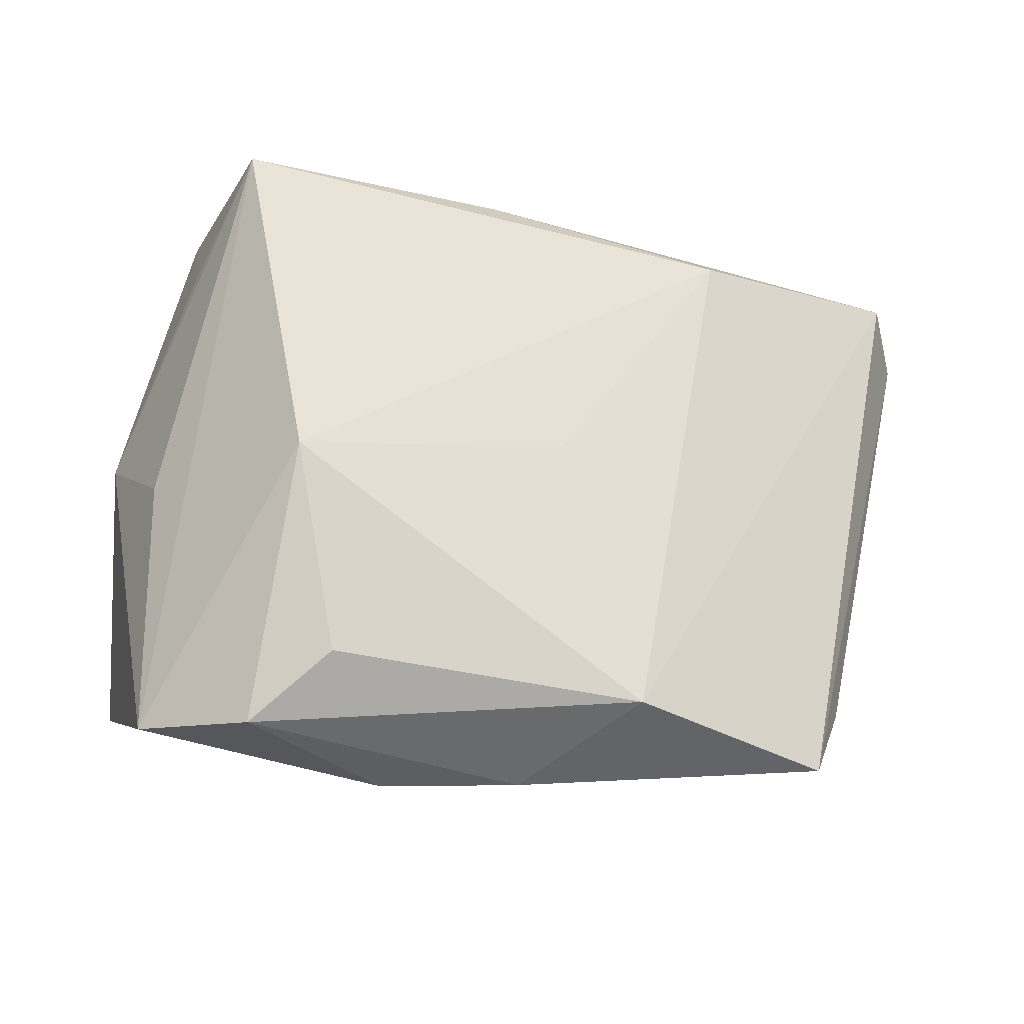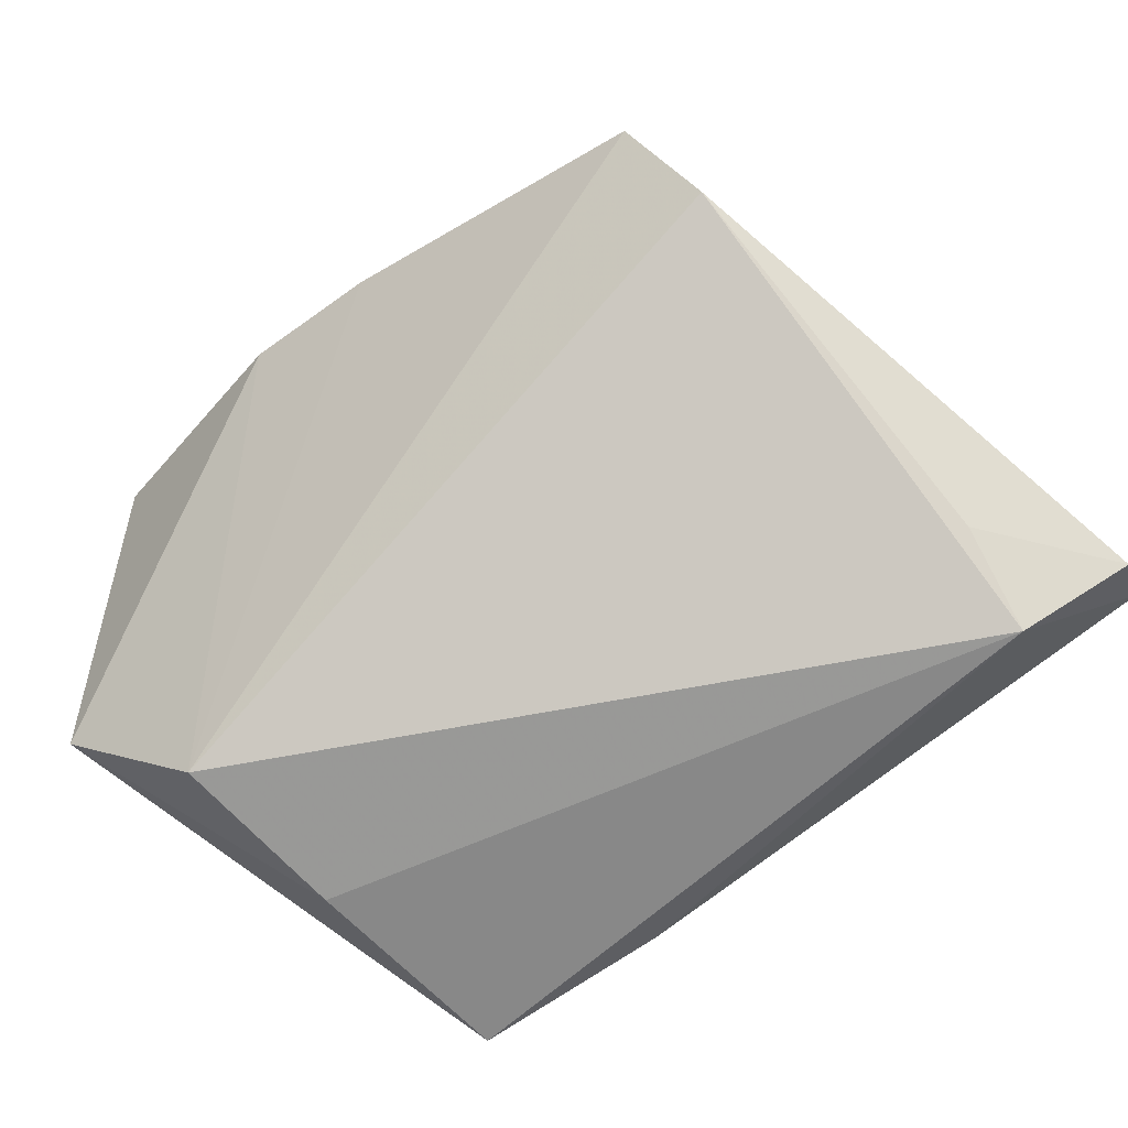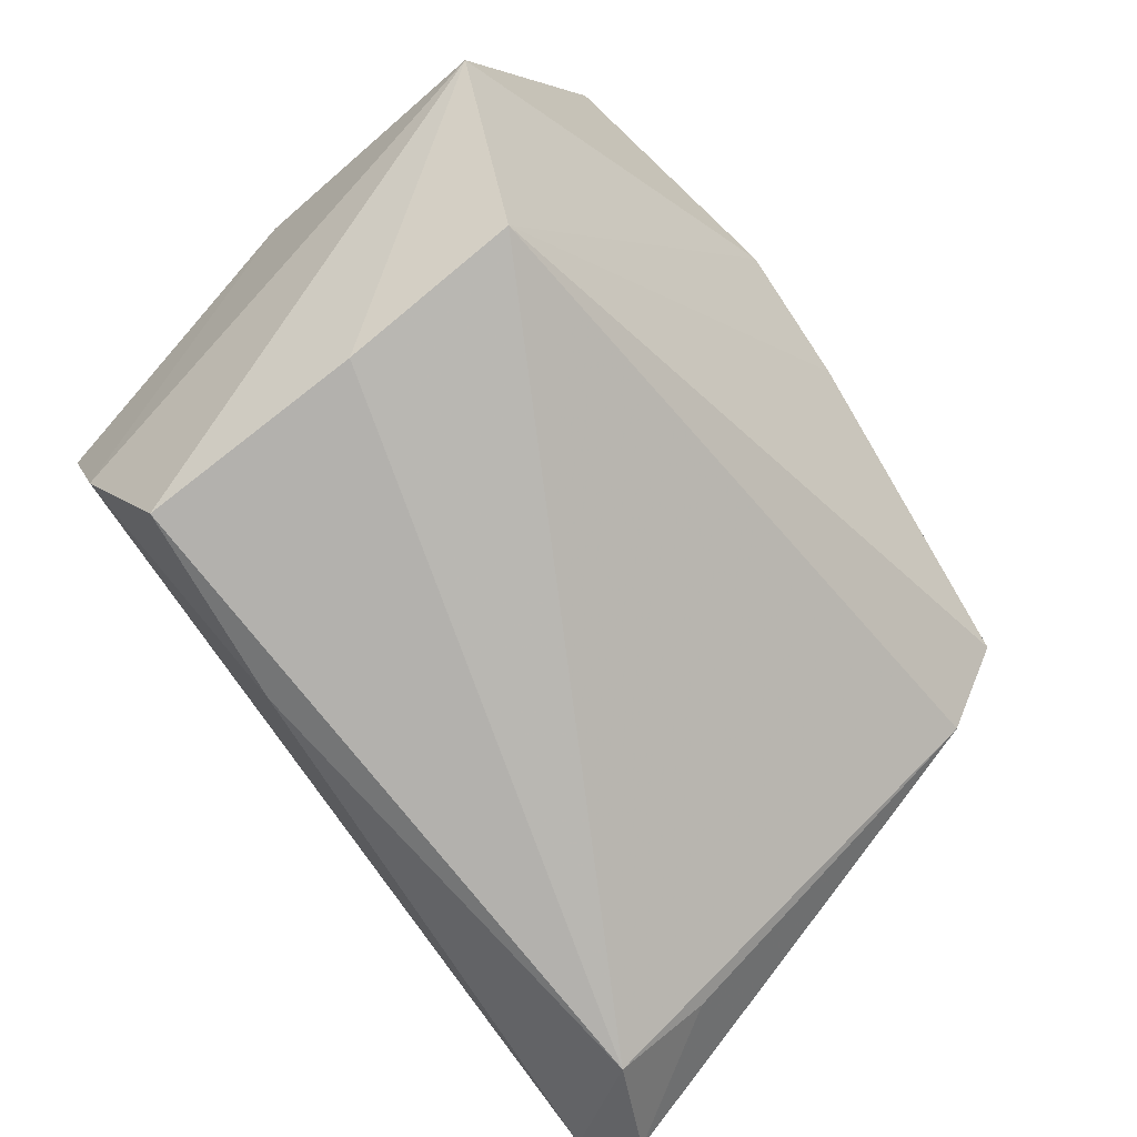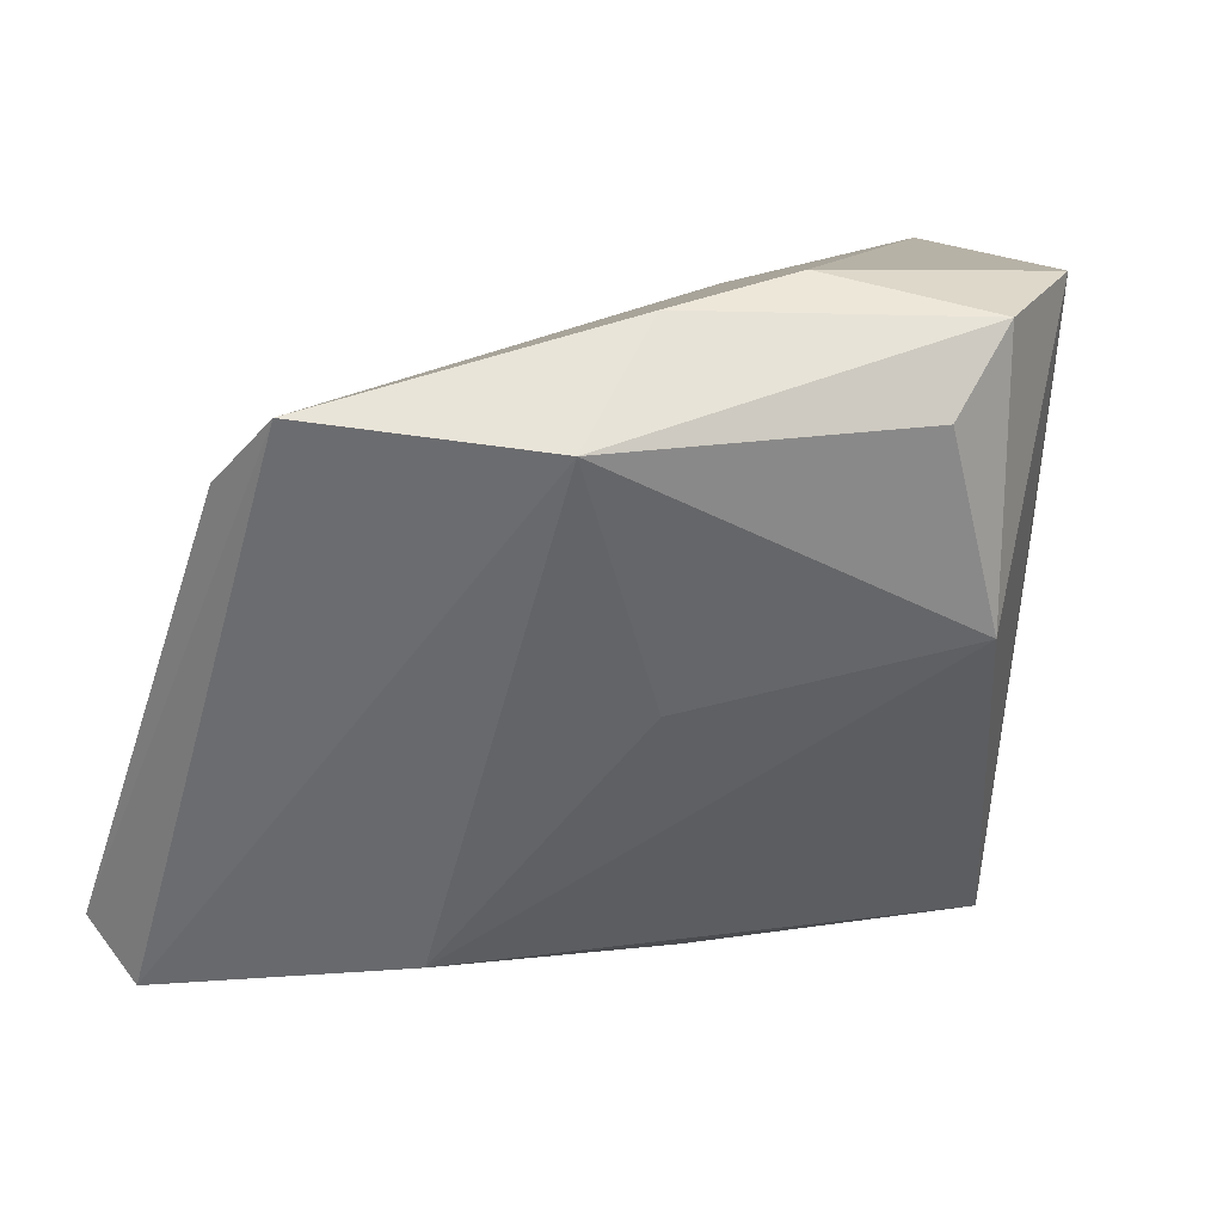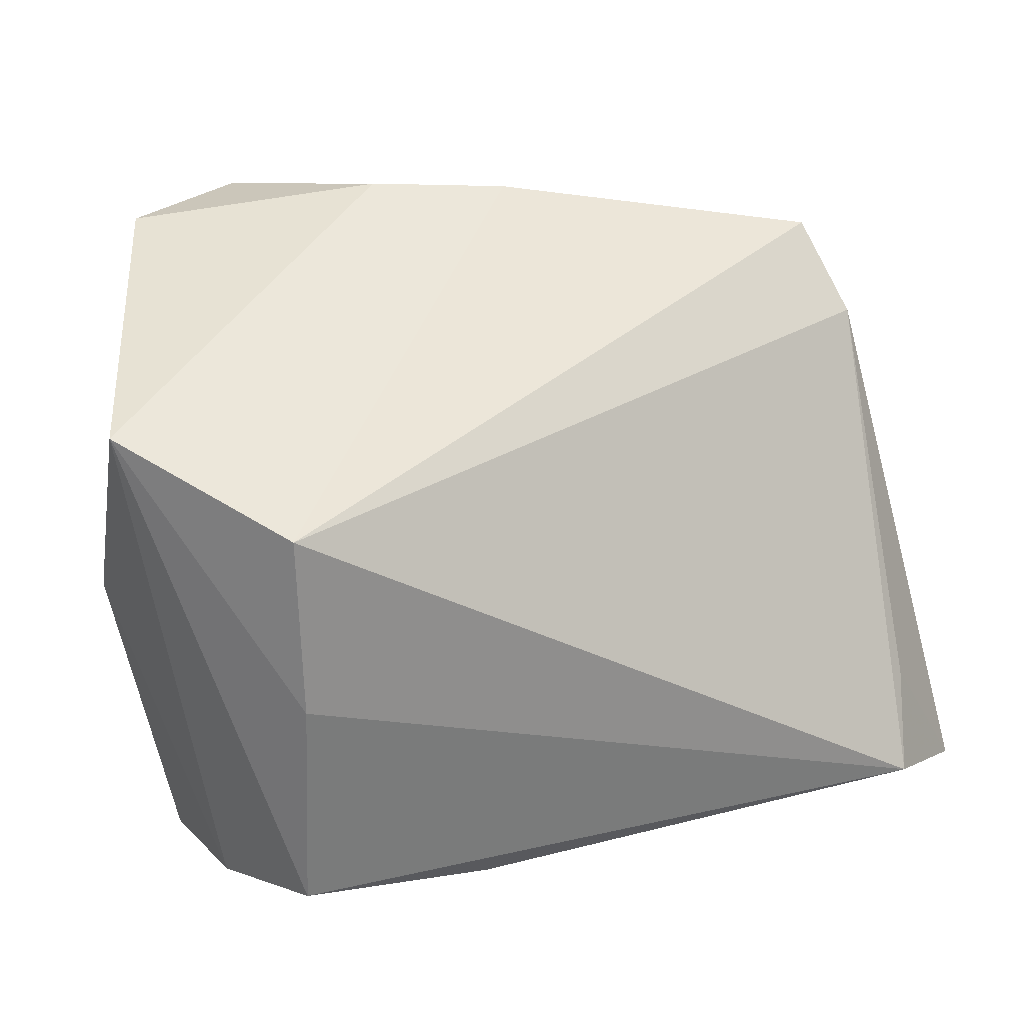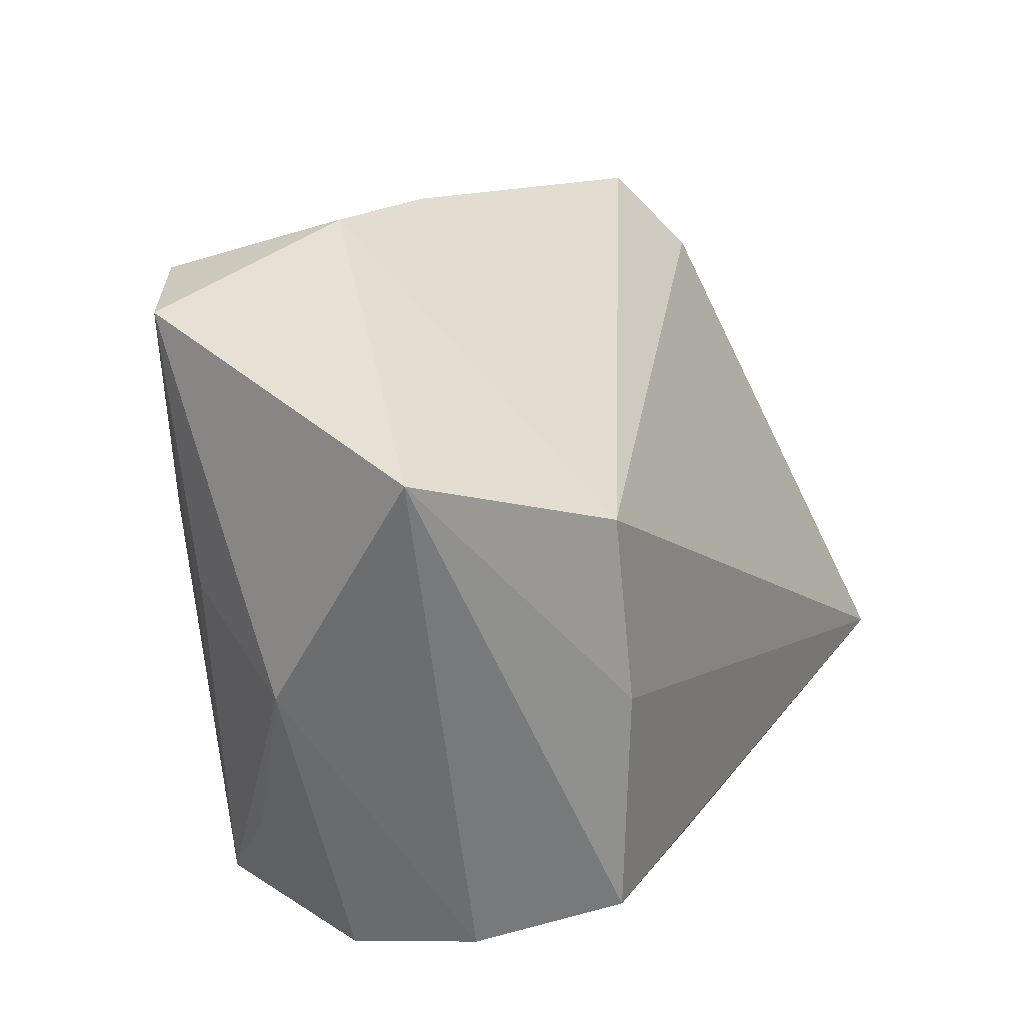
<metadata>
{"format":"obj","ext":"obj","renderer":"f3d","projection":"perspective","resolution":1024,"background":"white","views":[{"elev":73.2,"azim":-175.1,"up":"+Z"},{"elev":-62.7,"azim":-135.3,"up":"+Z"},{"elev":-79.3,"azim":130.2,"up":"+Z"},{"elev":24.3,"azim":-32.8,"up":"+Y"},{"elev":32.1,"azim":160.7,"up":"+Y"},{"elev":26.5,"azim":118.1,"up":"+Y"}]}
</metadata>
<code>
v 0.02755 0.02373 -0.02751
v 0.01884 0.03791 0.03397
v 0.004311 0.04154 0.02008
v 0.02901 -0.02307 -0.02997
v -0.0136 -0.001441 0.02183
v 0.02785 0.00299 -0.02997
v 0.006467 -0.02723 -0.02797
v 0.03549 0.00759 0.02037
v 0.03831 -0.03261 -0.0003181
v -0.0117 0.03968 0.0181
v -0.002185 -0.03795 0.009317
v 0.04342 0.03071 -0.01157
v -0.05937 -0.0311 -0.02149
v -0.05658 -0.03795 -0.01548
v -0.03137 -0.03435 0.003388
v -0.04825 -0.02484 -0.02997
v -0.04824 0.03324 0.008968
v -0.02546 0.02996 0.02525
v 0.02839 -0.03596 0.02314
v 0.03513 -0.02251 0.0141
v 0.01634 0.005612 0.03723
v 0.03233 0.03839 0.02648
v -0.05047 -0.01513 -0.02274
v 0.04381 0.001431 0.005133
v 0.01001 0.0294 0.03625
v -0.05114 0.02456 0.0004736
v 0.03548 -0.02944 -0.01487
f 22 21 19
f 27 7 4
f 4 12 27
f 4 7 16
f 16 26 1
f 18 5 21
f 24 12 22
f 9 27 24
f 24 27 12
f 3 12 1
f 22 12 3
f 14 27 9
f 7 27 14
f 13 16 14
f 14 16 7
f 4 16 6
f 6 16 1
f 6 12 4
f 1 12 6
f 13 26 23
f 23 16 13
f 26 16 23
f 25 18 21
f 20 19 9
f 9 24 20
f 20 24 19
f 22 19 8
f 8 24 22
f 19 24 8
f 15 19 21
f 21 5 15
f 5 18 15
f 18 14 15
f 18 25 2
f 22 3 2
f 2 21 22
f 2 25 21
f 17 14 18
f 1 26 17
f 17 26 13
f 13 14 17
f 19 15 11
f 11 15 14
f 9 19 11
f 11 14 9
f 18 2 10
f 10 17 18
f 10 2 3
f 10 3 1
f 1 17 10

</code>
